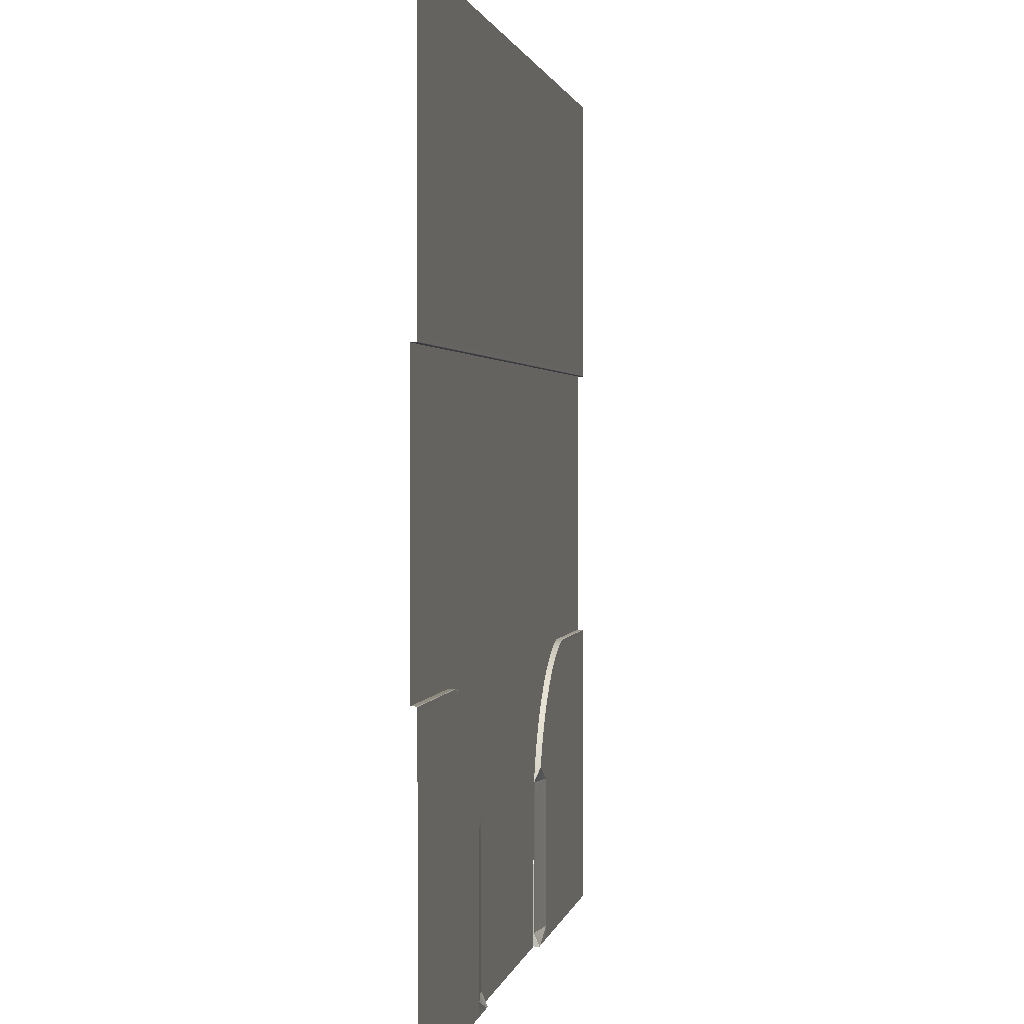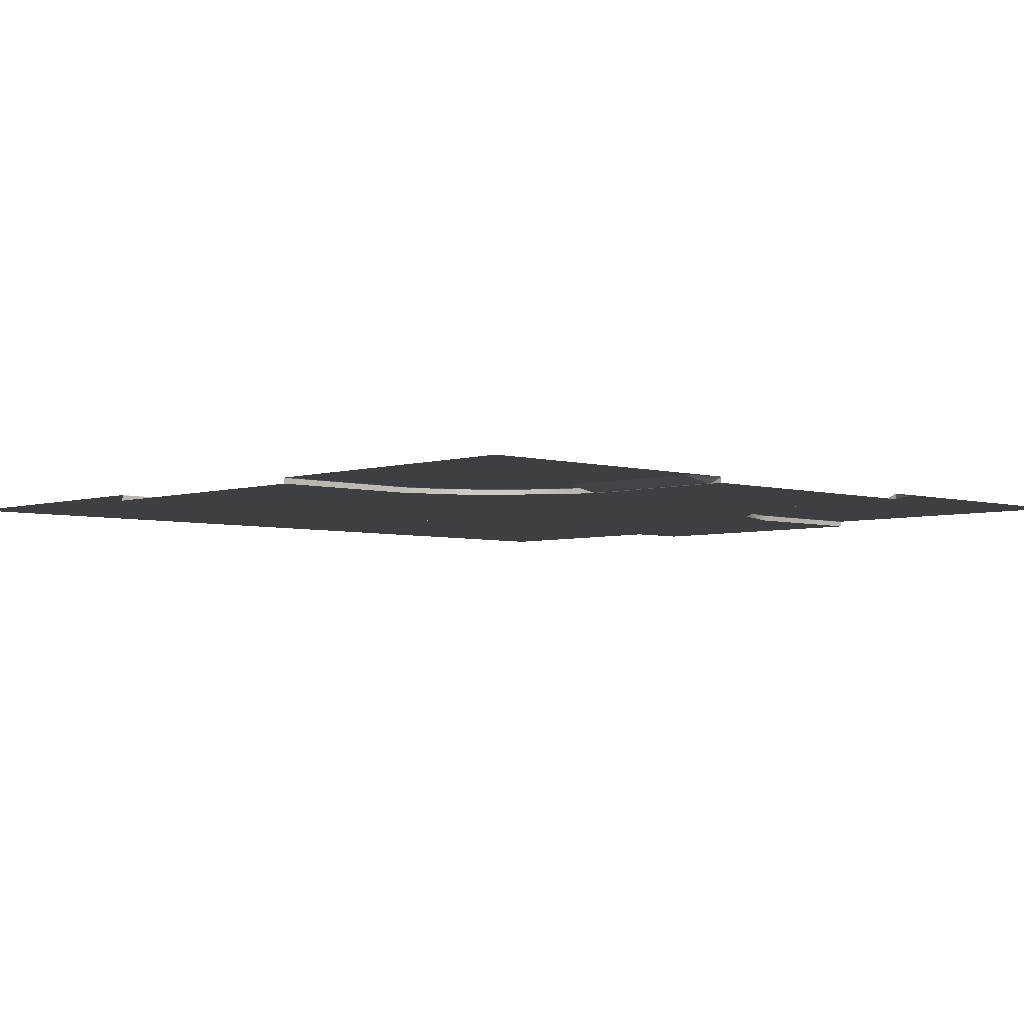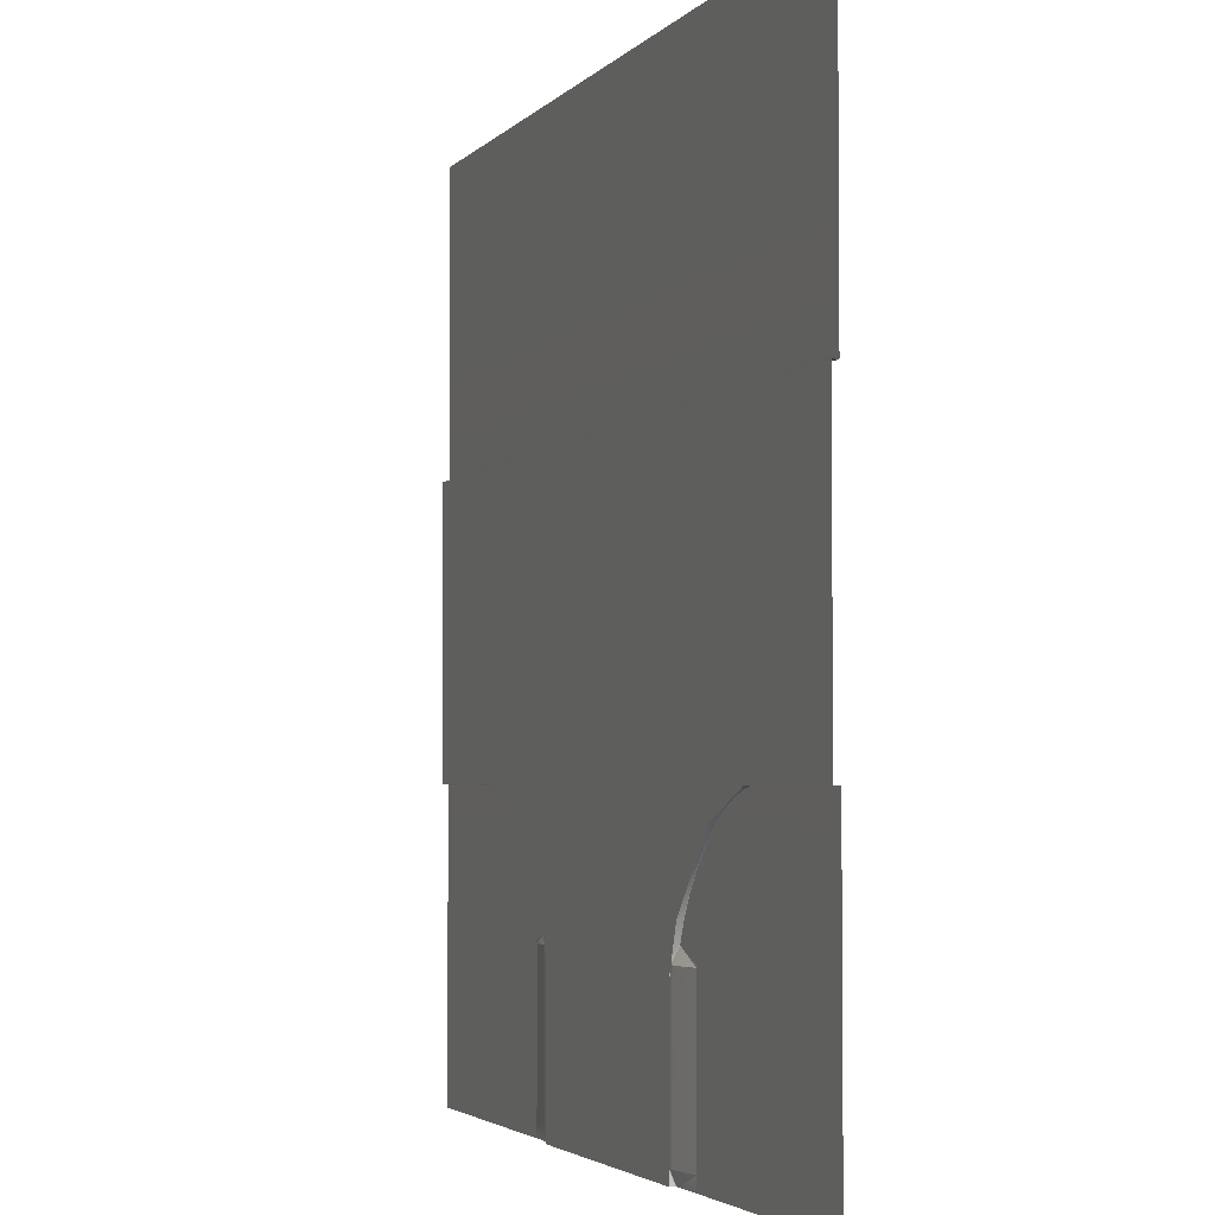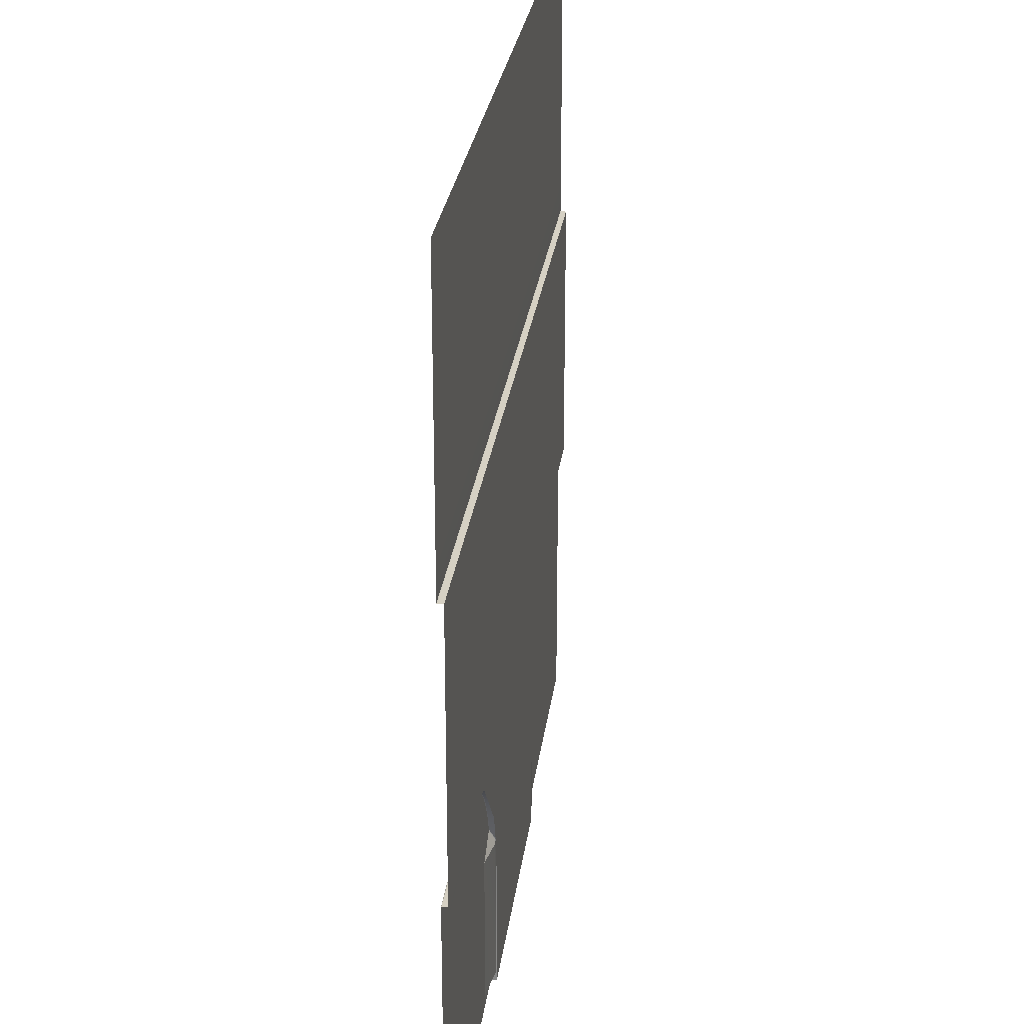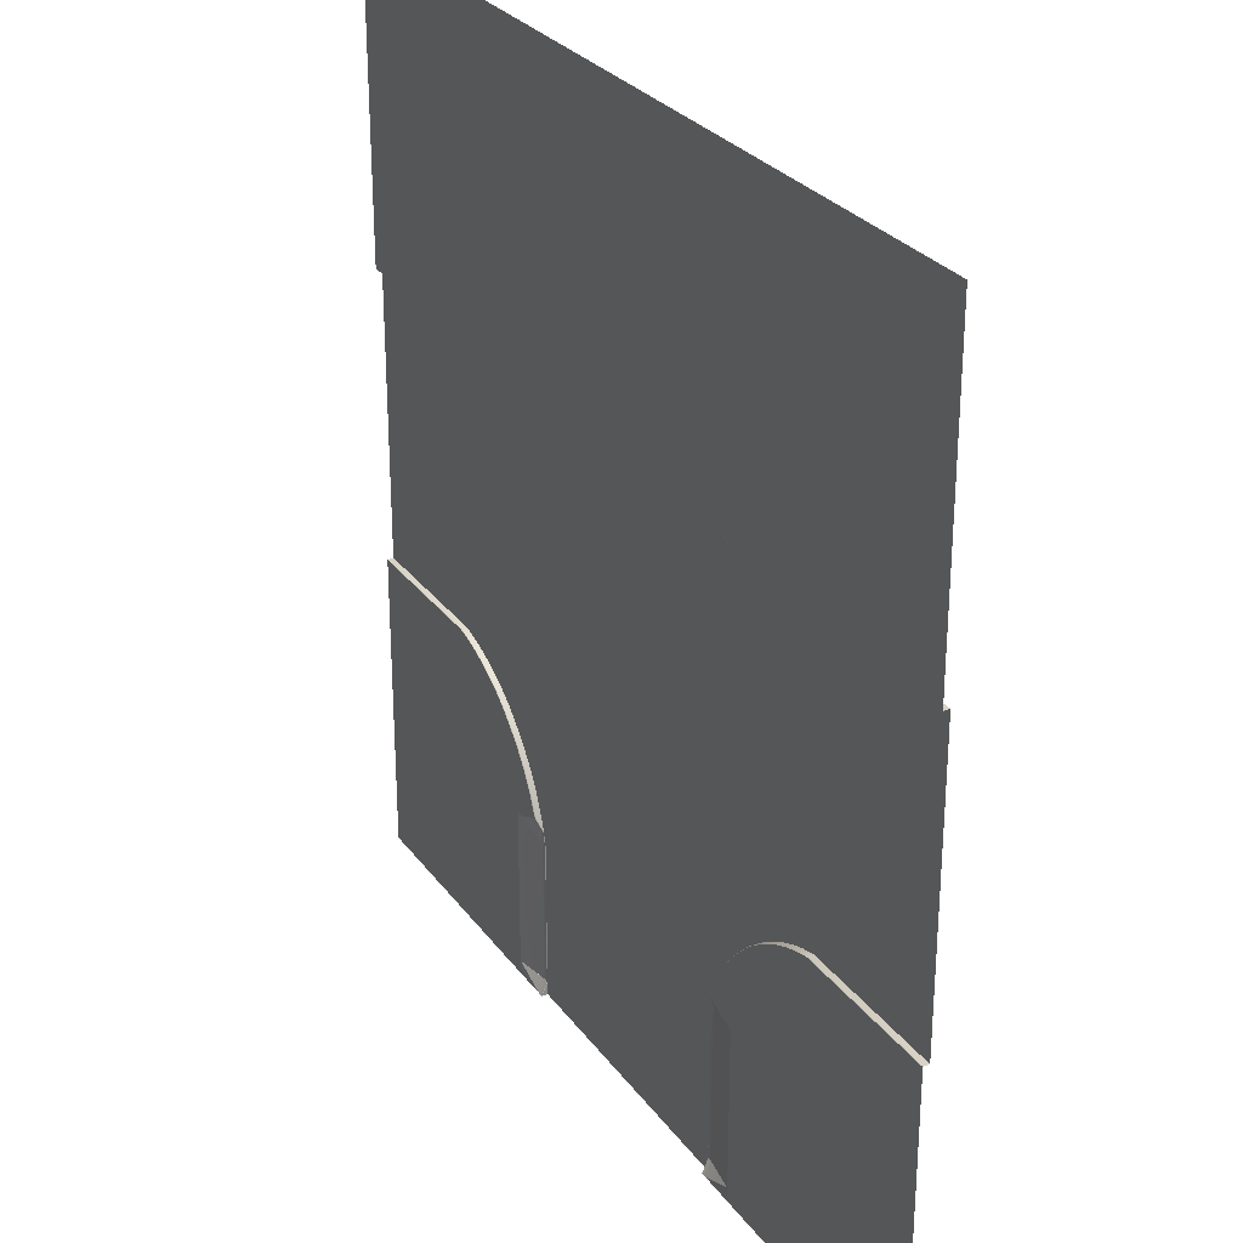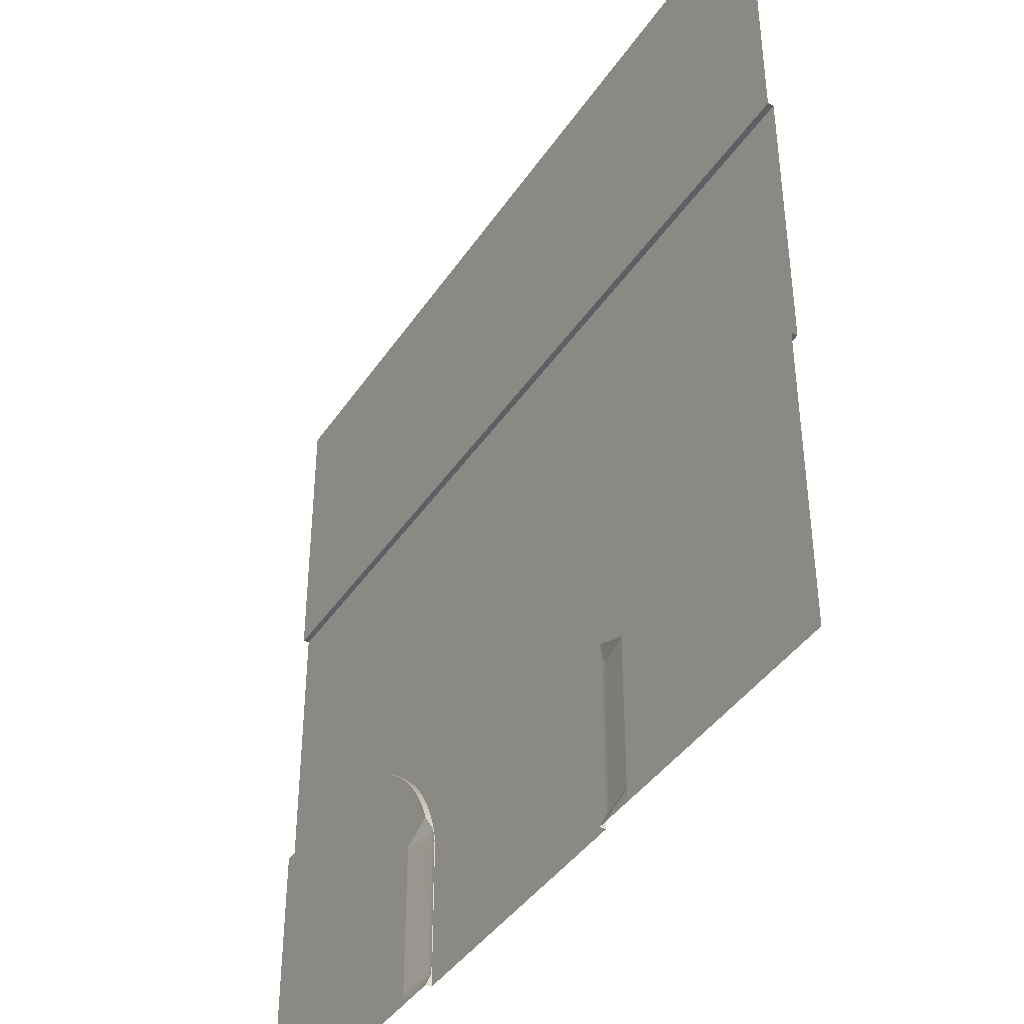
<metadata>
{"format":"obj","ext":"obj","renderer":"f3d","projection":"perspective","resolution":1024,"background":"white","views":[{"elev":1.3,"azim":100.0,"up":"+Z"},{"elev":-4.3,"azim":136.3,"up":"+Y"},{"elev":-3.3,"azim":69.9,"up":"+Z"},{"elev":26.8,"azim":-82.8,"up":"+Z"},{"elev":28.1,"azim":-118.6,"up":"+Z"},{"elev":-41.1,"azim":-120.8,"up":"+Z"}]}
</metadata>
<code>
o Road_Cross001.002
v -0.5 0 -0.5
v -0.2069 0 -0.4849
v -0.2071 0 -0.5
v -0.5 0 -0.2071
v -0.332 0 -0.2022
v -0.3204 0 -0.205
v -0.3087 0 -0.209
v -0.2913 0 -0.2166
v -0.2747 0 -0.2264
v -0.2592 0 -0.238
v -0.2485 0 -0.2485
v -0.238 0 -0.2592
v -0.2264 0 -0.2747
v -0.2166 0 -0.2913
v -0.209 0 -0.3087
v 0.2069 0 -0.3131
v 0.209 0 -0.3087
v 0.5 0 -0.5
v 0.2069 0 -0.4849
v 0.332 0 -0.2022
v 0.5 0 -0.2071
v 0.3204 0 -0.205
v 0.3087 0 -0.209
v 0.2913 0 -0.2166
v 0.2747 0 -0.2264
v 0.2592 0 -0.238
v 0.2485 0 -0.2485
v 0.238 0 -0.2592
v 0.2264 0 -0.2747
v 0.2166 0 -0.2913
v -0.2069 0 -0.3131
v 0.2071 0 -0.5
v -0.274 -0.000453 -0.179
v -0.274 -0.0068 -0.179
v -0.2528 -0.0068 -0.1914
v -0.2528 -0.000453 -0.1914
v -0.2742 0 -0.1794
v -0.253 0 -0.1918
v -0.2564 -3.8e-05 -0.1969
v -0.2769 -3.8e-05 -0.1849
v -0.2331 -0.0068 -0.2062
v -0.2331 -0.000453 -0.2062
v -0.2334 0 -0.2066
v -0.2374 -3.8e-05 -0.2112
v -0.2961 -0.000453 -0.1693
v -0.2961 -0.0068 -0.1693
v -0.2963 0 -0.1698
v -0.2984 -3.8e-05 -0.1755
v -0.2195 -0.0068 -0.2194
v -0.2195 -0.000453 -0.2194
v -0.2198 0 -0.2198
v -0.2241 -3.8e-05 -0.2241
v -0.1915 -0.0068 -0.2528
v -0.179 -0.0068 -0.274
v -0.179 -0.000453 -0.274
v -0.1915 -0.000453 -0.2528
v -0.1794 0 -0.2742
v -0.1918 0 -0.253
v -0.197 -3.8e-05 -0.2564
v -0.1849 -3.8e-05 -0.2769
v -0.2062 -0.0068 -0.2331
v -0.2062 -0.000453 -0.2331
v -0.2066 0 -0.2334
v -0.2112 -3.8e-05 -0.2374
v -0.1693 -0.0068 -0.2962
v -0.1693 -0.000456 -0.2962
v -0.1697 -3e-06 -0.2963
v -0.1755 -4.1e-05 -0.2984
v -0.1606 -0.0068 -0.4849
v -0.1606 -0.0068 -0.5
v -0.1606 -0.000447 -0.5
v -0.1672 -6e-05 -0.5
v -0.2067 -6e-06 -0.4849
v -0.1611 -2e-06 -0.5
v -0.1611 -0.006318 -0.4849
v -0.1672 -0.006356 -0.4849
v -0.1611 -0.00632 -0.327
v -0.1606 -0.0068 -0.327
v -0.1644 -0.0068 -0.3111
v -0.1648 -0.006318 -0.3112
v -0.1706 -0.006356 -0.3131
v -0.1672 -0.006358 -0.327
v -0.327 -0.0068 -0.1606
v -0.327 -0.000453 -0.1606
v -0.5 -0.000453 -0.1606
v -0.5 -0.0068 -0.1606
v -0.327 0 -0.161
v -0.5 0 -0.161
v -0.3111 -0.000453 -0.1644
v -0.3111 -0.0068 -0.1644
v -0.3112 0 -0.1648
v -0.3127 -3.8e-05 -0.1706
v -0.327 -3.8e-05 -0.1672
v -0.5 -5.7e-05 -0.1672
v -0.179 -0.0068 -0.274
v -0.2528 -0.0068 -0.1914
v 0.2528 -0.0068 -0.1914
v 0.179 -0.0068 -0.274
v -0.327 -0.0068 -0.1606
v 0.327 -0.0068 -0.1606
v -0.5 -0.0068 -0.1606
v -0.5 -0.0068 0.1606
v -0.327 -0.0068 0.1606
v 0.274 -0.000453 -0.179
v 0.2528 -0.000453 -0.1914
v 0.2528 -0.0068 -0.1914
v 0.274 -0.0068 -0.179
v 0.2742 0 -0.1794
v 0.253 0 -0.1918
v 0.2564 -3.8e-05 -0.1969
v 0.2769 -3.8e-05 -0.1849
v 0.2331 -0.000453 -0.2062
v 0.2331 -0.0068 -0.2062
v 0.2334 0 -0.2066
v 0.2374 -3.8e-05 -0.2112
v 0.2961 -0.000453 -0.1693
v 0.2961 -0.0068 -0.1693
v 0.2963 0 -0.1698
v 0.2983 -3.8e-05 -0.1755
v 0.2195 -0.000453 -0.2194
v 0.2195 -0.0068 -0.2194
v 0.2198 0 -0.2198
v 0.2241 -3.8e-05 -0.2241
v 0.1914 -0.0068 -0.2528
v 0.1914 -0.000453 -0.2528
v 0.179 -0.000453 -0.274
v 0.179 -0.0068 -0.274
v 0.1918 0 -0.253
v 0.1794 0 -0.2742
v 0.1969 -3.8e-05 -0.2564
v 0.1849 -3.8e-05 -0.2769
v 0.2062 -0.0068 -0.2331
v 0.2062 -0.000453 -0.2331
v 0.2066 0 -0.2334
v 0.2112 -3.8e-05 -0.2374
v 0.1693 -0.000456 -0.2962
v 0.1693 -0.0068 -0.2962
v 0.1697 -3e-06 -0.2963
v 0.1755 -4.1e-05 -0.2984
v 0.1606 -0.0068 -0.4849
v 0.1606 -0.000447 -0.5
v 0.1606 -0.0068 -0.5
v 0.1672 -6e-05 -0.5
v 0.2067 -6e-06 -0.4849
v 0.161 -2e-06 -0.5
v 0.161 -0.006318 -0.4849
v 0.1672 -0.006356 -0.4849
v 0.1606 -0.0068 -0.327
v 0.161 -0.00632 -0.327
v 0.1644 -0.0068 -0.3111
v 0.1648 -0.006318 -0.3112
v 0.1706 -0.006356 -0.3131
v 0.1672 -0.006358 -0.327
v 0.327 -0.0068 -0.1606
v 0.5 -0.0068 -0.1606
v 0.5 -0.000453 -0.1606
v 0.327 -0.000453 -0.1606
v 0.5 0 -0.161
v 0.327 0 -0.161
v 0.3111 -0.0068 -0.1644
v 0.3111 -0.000453 -0.1644
v 0.3112 0 -0.1648
v 0.3127 -3.8e-05 -0.1706
v 0.327 -3.8e-05 -0.1672
v 0.5 -5.7e-05 -0.1672
v 0.5 -0.0068 -0.1606
v 0.327 -0.0068 0.1606
v 0.5 -0.0068 0.1606
v -0.5 -0.0068 0.1606
v -0.5 -0.000453 0.1606
v 0.5 -0.000453 0.1606
v 0.5 -0.0068 0.1606
v -0.5 0 0.1611
v 0.5 0 0.1611
v -0.5 -5.7e-05 0.1672
v 0.5 -5.7e-05 0.1672
v 0.5 0 0.2071
v -0.5 0 0.2071
v -0.5 0 0.5
v 0.5 0 0.5
v -0.1606 -0.0068 -0.327
v 0.1606 -0.0068 -0.327
v -0.1606 -0.0068 -0.5
v 0.1606 -0.0068 -0.5
f 1 2 3
f 1 4 5
f 1 5 6
f 1 6 7
f 1 7 8
f 1 8 9
f 1 9 10
f 1 10 11
f 1 11 12
f 1 12 13
f 1 13 14
f 1 14 15
f 16 17 18
f 18 19 16
f 18 20 21
f 18 22 20
f 18 23 22
f 18 24 23
f 18 25 24
f 18 26 25
f 18 27 26
f 18 28 27
f 18 29 28
f 18 30 29
f 18 17 30
f 1 15 31
f 31 2 1
f 18 32 19
f 33 34 35
f 35 36 33
f 37 33 36
f 36 38 37
f 39 40 37
f 37 38 39
f 36 35 41
f 41 42 36
f 38 36 42
f 42 43 38
f 44 39 38
f 38 43 44
f 45 46 34
f 34 33 45
f 47 45 33
f 33 37 47
f 40 48 47
f 47 37 40
f 41 49 50
f 50 42 41
f 42 50 51
f 51 43 42
f 43 51 52
f 52 44 43
f 53 54 55
f 55 56 53
f 56 55 57
f 57 58 56
f 59 58 57
f 57 60 59
f 61 53 56
f 56 62 61
f 62 56 58
f 58 63 62
f 64 63 58
f 58 59 64
f 54 65 66
f 66 55 54
f 55 66 67
f 67 57 55
f 60 57 67
f 67 68 60
f 50 49 61
f 61 62 50
f 51 50 62
f 62 63 51
f 52 51 63
f 63 64 52
f 69 70 71
f 2 72 3
f 2 73 72
f 74 75 69
f 69 71 74
f 72 76 75
f 75 74 72
f 72 73 76
f 75 77 78
f 78 69 75
f 76 73 2
f 79 78 77
f 77 80 79
f 31 68 81
f 68 67 80
f 80 81 68
f 66 79 80
f 80 67 66
f 66 65 79
f 81 80 77
f 77 82 81
f 83 84 85
f 85 86 83
f 85 84 87
f 87 88 85
f 45 89 90
f 90 46 45
f 47 91 89
f 89 45 47
f 48 92 91
f 91 47 48
f 7 6 92
f 92 48 7
f 89 84 83
f 83 90 89
f 89 91 87
f 87 84 89
f 92 93 87
f 87 91 92
f 48 40 8
f 8 7 48
f 40 39 9
f 9 8 40
f 39 44 10
f 10 9 39
f 44 52 11
f 11 10 44
f 68 31 15
f 64 12 11
f 11 52 64
f 59 13 12
f 12 64 59
f 60 14 13
f 13 59 60
f 68 15 14
f 14 60 68
f 93 92 6
f 6 5 93
f 94 93 5
f 5 4 94
f 31 82 76
f 76 2 31
f 75 76 77
f 76 82 77
f 94 88 93
f 88 87 93
f 31 81 82
f 95 96 97
f 97 98 95
f 99 100 97
f 97 96 99
f 101 102 103
f 103 99 101
f 104 105 106
f 106 107 104
f 108 109 105
f 105 104 108
f 110 109 108
f 108 111 110
f 105 112 113
f 113 106 105
f 109 114 112
f 112 105 109
f 115 114 109
f 109 110 115
f 116 104 107
f 107 117 116
f 118 108 104
f 104 116 118
f 111 108 118
f 118 119 111
f 113 112 120
f 120 121 113
f 112 114 122
f 122 120 112
f 114 115 123
f 123 122 114
f 124 125 126
f 126 127 124
f 125 128 129
f 129 126 125
f 130 131 129
f 129 128 130
f 132 133 125
f 125 124 132
f 133 134 128
f 128 125 133
f 135 130 128
f 128 134 135
f 127 126 136
f 136 137 127
f 126 129 138
f 138 136 126
f 131 139 138
f 138 129 131
f 120 133 132
f 132 121 120
f 122 134 133
f 133 120 122
f 123 135 134
f 134 122 123
f 140 141 142
f 19 32 143
f 19 143 144
f 145 141 140
f 140 146 145
f 143 145 146
f 146 147 143
f 143 147 144
f 146 140 148
f 148 149 146
f 147 19 144
f 150 151 149
f 149 148 150
f 16 152 139
f 139 152 151
f 151 138 139
f 136 138 151
f 151 150 136
f 136 150 137
f 152 153 149
f 149 151 152
f 154 155 156
f 156 157 154
f 156 158 159
f 159 157 156
f 116 117 160
f 160 161 116
f 118 116 161
f 161 162 118
f 119 118 162
f 162 163 119
f 23 119 163
f 163 22 23
f 161 160 154
f 154 157 161
f 161 157 159
f 159 162 161
f 163 162 159
f 159 164 163
f 119 23 24
f 24 111 119
f 111 24 25
f 25 110 111
f 110 25 26
f 26 115 110
f 115 26 27
f 27 123 115
f 139 17 16
f 135 123 27
f 27 28 135
f 130 135 28
f 28 29 130
f 131 130 29
f 29 30 131
f 139 131 30
f 30 17 139
f 164 20 22
f 22 163 164
f 165 21 20
f 20 164 165
f 16 19 147
f 147 153 16
f 146 149 147
f 147 149 153
f 165 164 158
f 158 164 159
f 16 153 152
f 166 100 167
f 167 168 166
f 169 170 171
f 171 172 169
f 171 170 173
f 173 174 171
f 174 173 175
f 175 176 174
f 177 178 179
f 179 180 177
f 167 100 99
f 99 103 167
f 181 95 98
f 98 182 181
f 183 181 182
f 182 184 183
f 176 175 178
f 178 177 176

</code>
